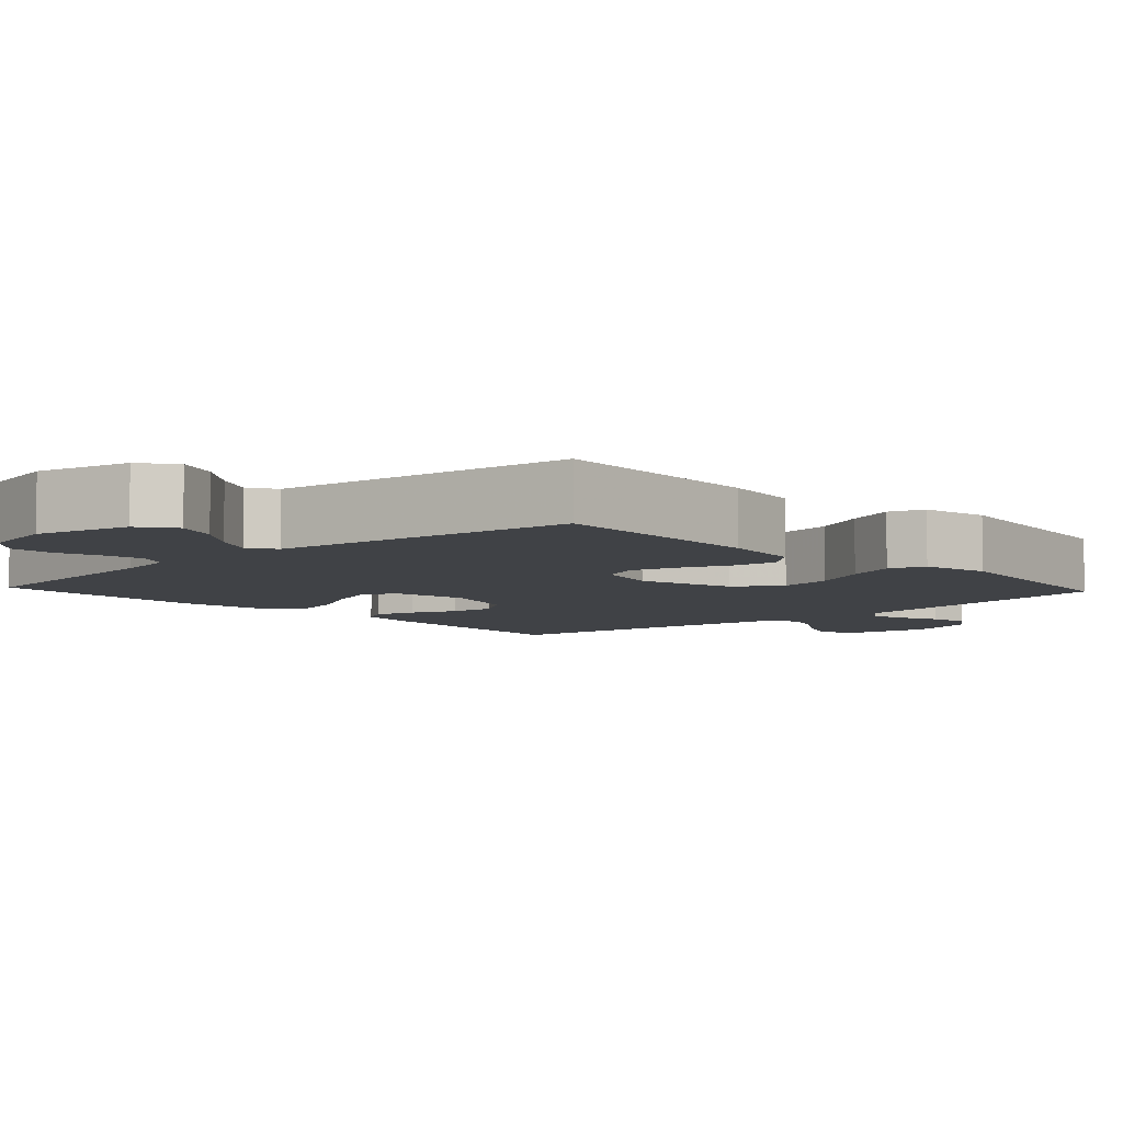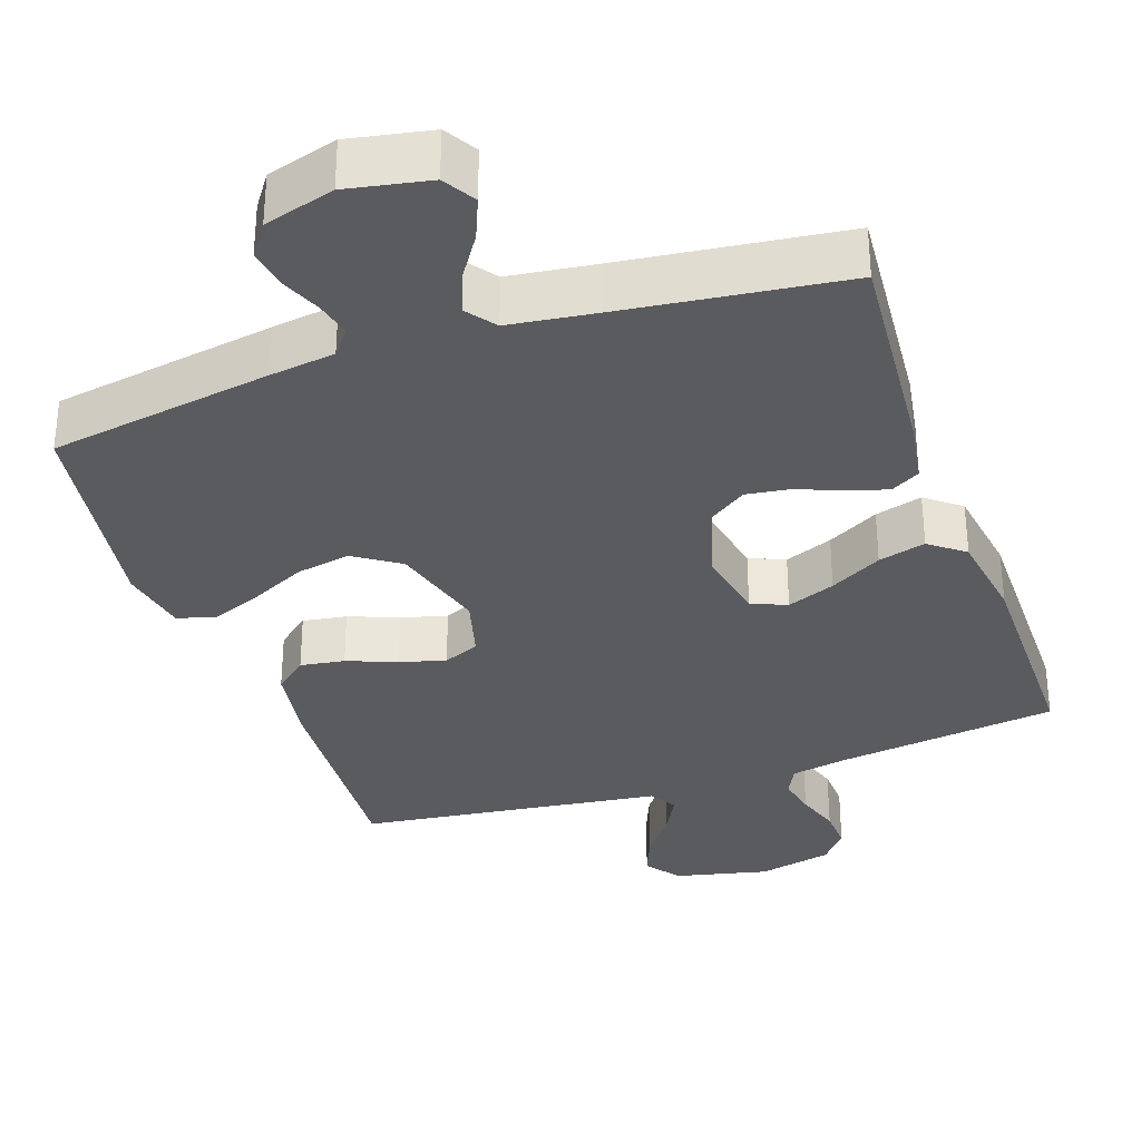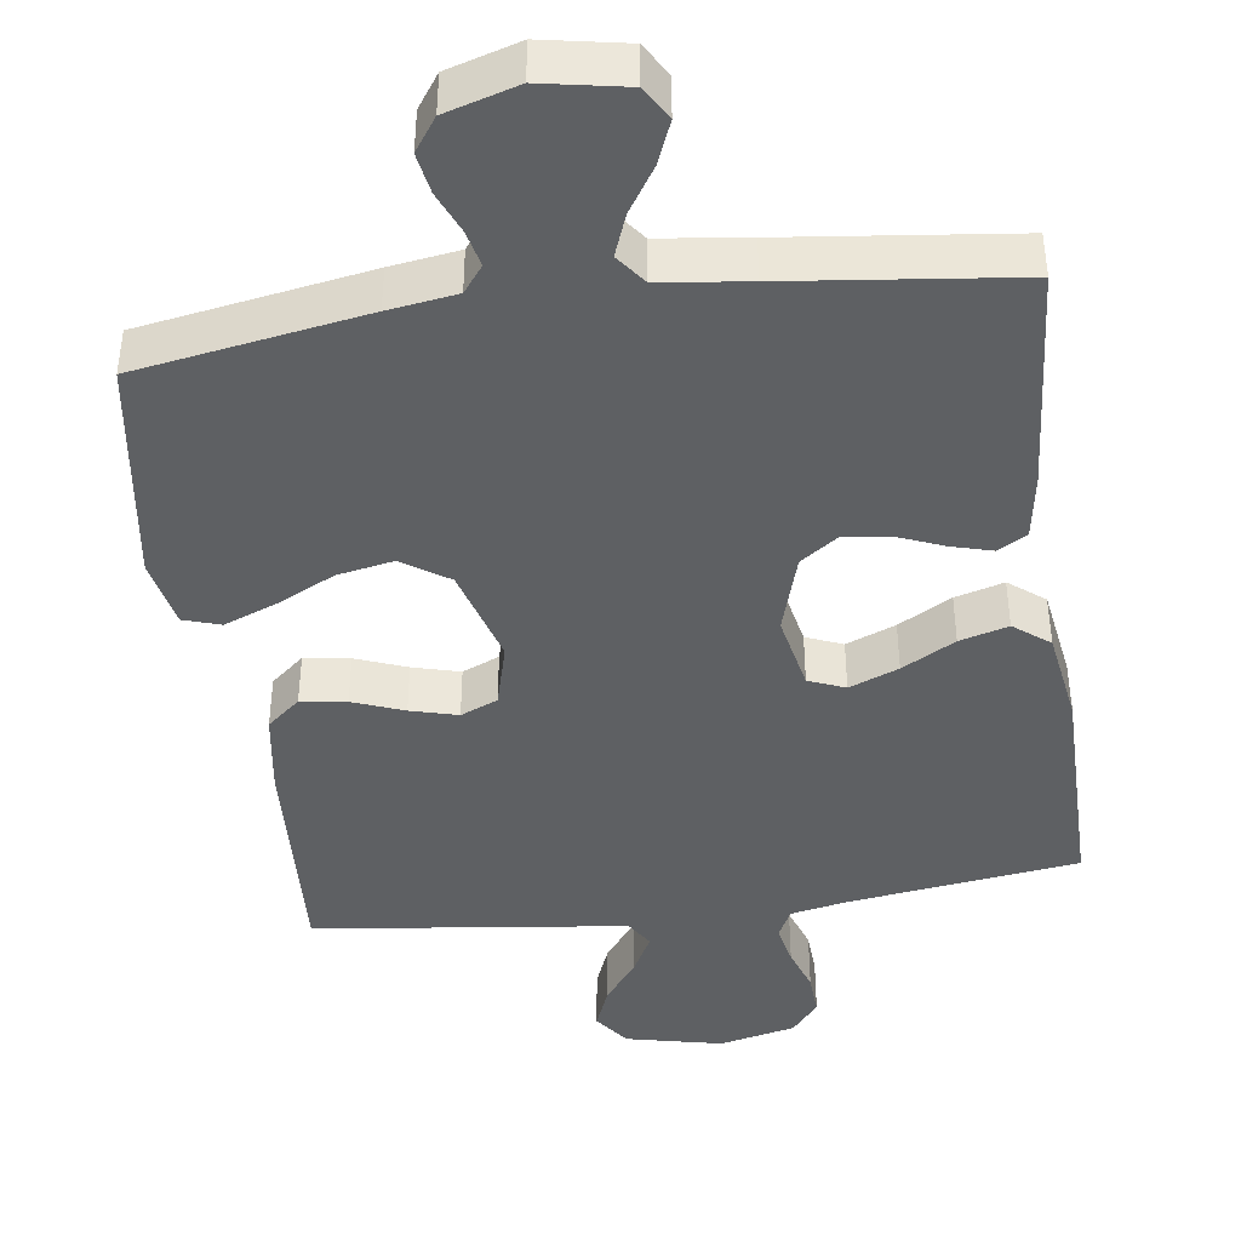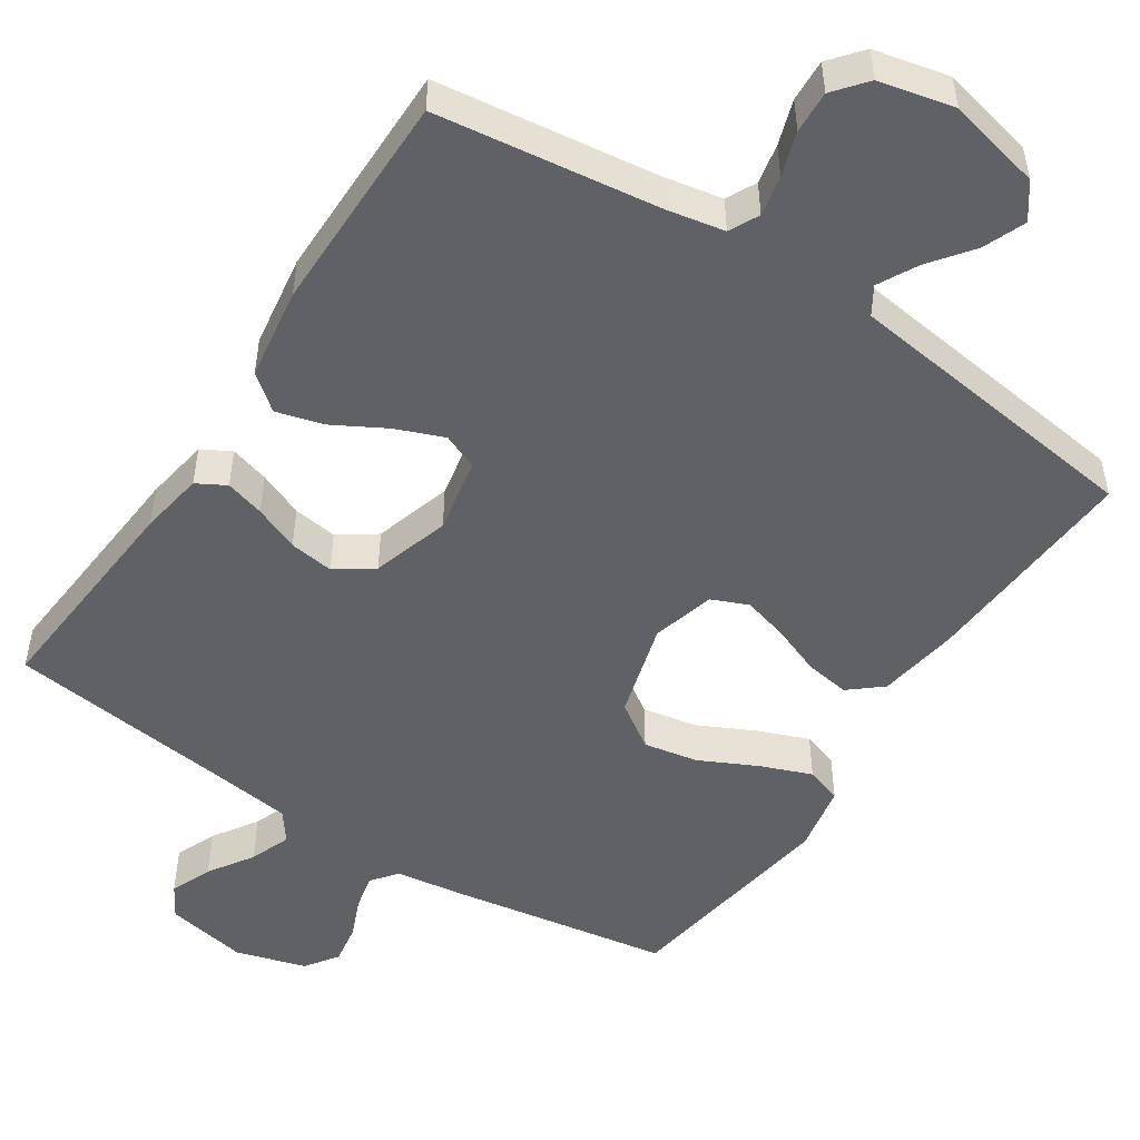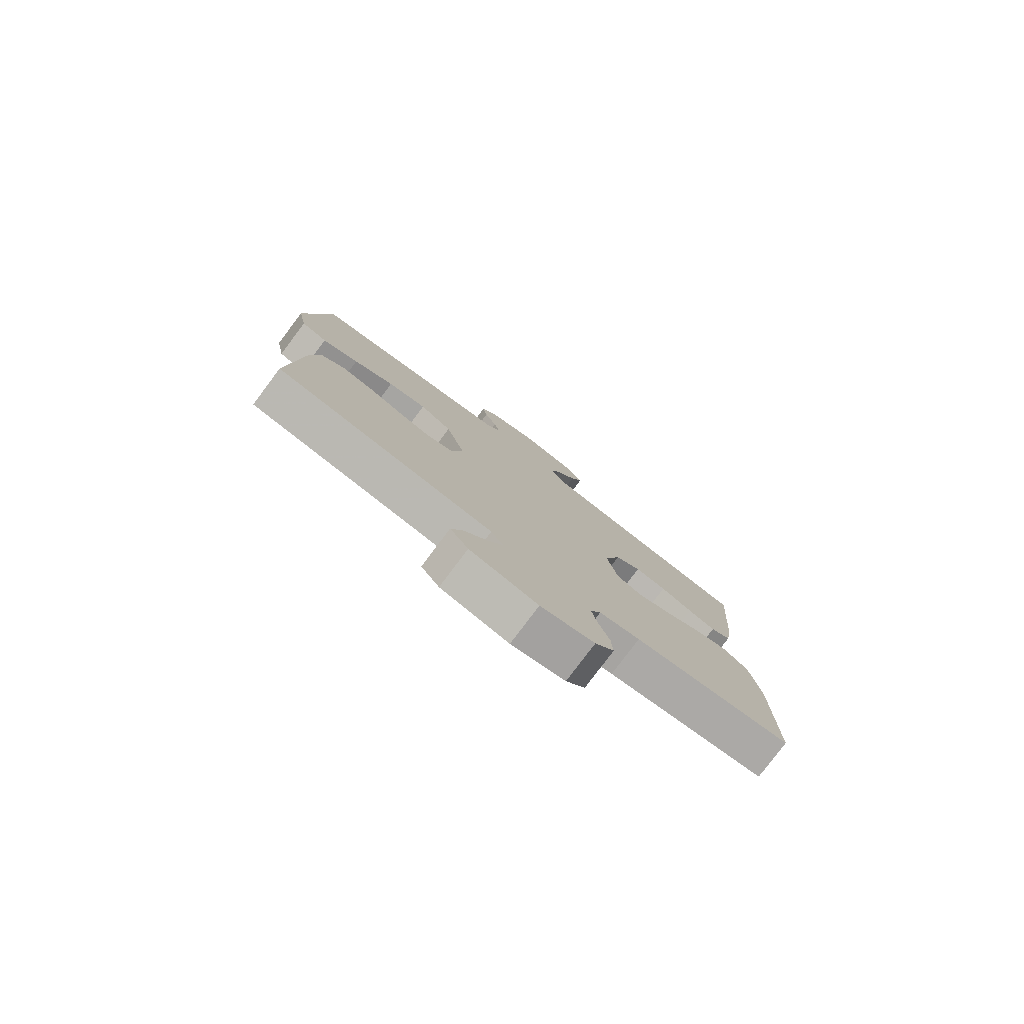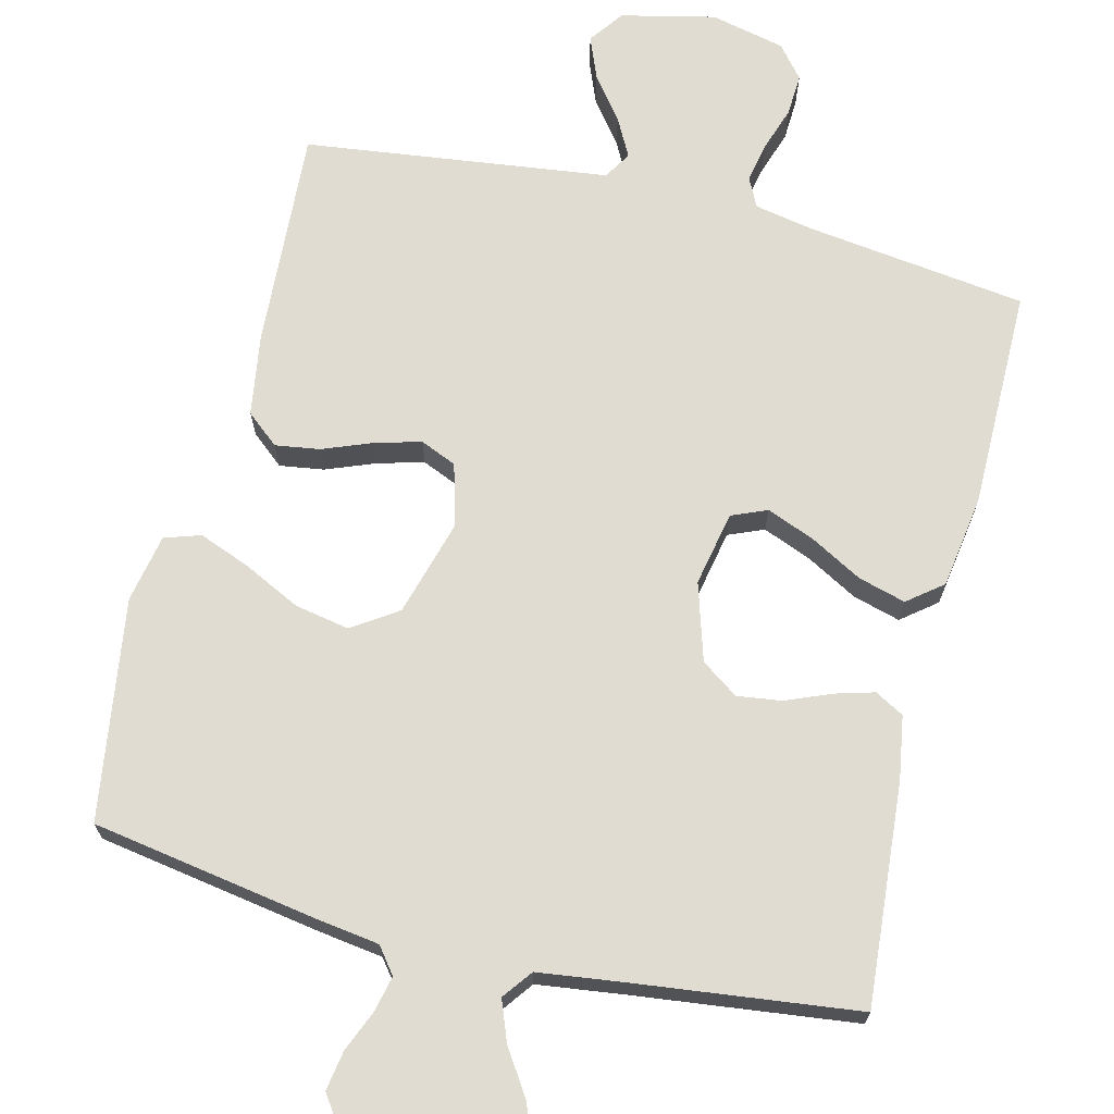
<metadata>
{"format":"obj","ext":"obj","renderer":"f3d","projection":"perspective","resolution":1024,"background":"white","views":[{"elev":-6.3,"azim":-137.2,"up":"+Y"},{"elev":-33.0,"azim":19.0,"up":"+Y"},{"elev":-42.4,"azim":8.0,"up":"+Y"},{"elev":-50.3,"azim":146.6,"up":"+Y"},{"elev":-79.8,"azim":-37.0,"up":"+Z"},{"elev":69.1,"azim":13.9,"up":"+Y"}]}
</metadata>
<code>
v -0.5 0.07 0.5
v -0.2 0.07 0.55
v -0.11 0.07 0.563
v -0.083 0.07 0.598
v -0.094 0.07 0.646
v -0.117 0.07 0.701
v -0.126 0.07 0.755
v -0.095 0.07 0.799
v 0 0.07 0.827
v 0.111 0.07 0.806
v 0.137 0.07 0.762
v 0.114 0.07 0.706
v 0.075 0.07 0.646
v 0.054 0.07 0.591
v 0.084 0.07 0.551
v 0.2 0.07 0.536
v 0.5 0.07 0.5
v 0.476 0.07 0.2
v 0.462 0.07 0.114
v 0.423 0.07 0.092
v 0.37 0.07 0.107
v 0.309 0.07 0.132
v 0.249 0.07 0.14
v 0.199 0.07 0.105
v 0.167 0.07 0
v 0.187 0.07 -0.101
v 0.235 0.07 -0.121
v 0.3 0.07 -0.095
v 0.37 0.07 -0.056
v 0.434 0.07 -0.038
v 0.481 0.07 -0.075
v 0.5 0.07 -0.2
v 0.5 0.07 -0.5
v 0.2 0.07 -0.54
v 0.123 0.07 -0.555
v 0.103 0.07 -0.595
v 0.114 0.07 -0.649
v 0.134 0.07 -0.709
v 0.137 0.07 -0.766
v 0.101 0.07 -0.81
v 0 0.07 -0.833
v -0.127 0.07 -0.804
v -0.161 0.07 -0.757
v -0.138 0.07 -0.7
v -0.094 0.07 -0.642
v -0.066 0.07 -0.589
v -0.089 0.07 -0.552
v -0.2 0.07 -0.538
v -0.5 0.07 -0.5
v -0.482 0.07 -0.2
v -0.465 0.07 -0.091
v -0.421 0.07 -0.054
v -0.361 0.07 -0.063
v -0.294 0.07 -0.089
v -0.232 0.07 -0.106
v -0.183 0.07 -0.085
v -0.16 0.07 0
v -0.197 0.07 0.13
v -0.258 0.07 0.171
v -0.332 0.07 0.157
v -0.409 0.07 0.119
v -0.478 0.07 0.092
v -0.527 0.07 0.108
v -0.545 0.07 0.2
v -0.5 0 0.5
v -0.2 0 0.55
v -0.11 0 0.563
v -0.083 0 0.598
v -0.094 0 0.646
v -0.117 0 0.701
v -0.126 0 0.755
v -0.095 0 0.799
v 0 0 0.827
v 0.111 0 0.806
v 0.137 0 0.762
v 0.114 0 0.706
v 0.075 0 0.646
v 0.054 0 0.591
v 0.084 0 0.551
v 0.2 0 0.536
v 0.5 0 0.5
v 0.476 0 0.2
v 0.462 0 0.114
v 0.423 0 0.092
v 0.37 0 0.107
v 0.309 0 0.132
v 0.249 0 0.14
v 0.199 0 0.105
v 0.167 0 0
v 0.187 0 -0.101
v 0.235 0 -0.121
v 0.3 0 -0.095
v 0.37 0 -0.056
v 0.434 0 -0.038
v 0.481 0 -0.075
v 0.5 0 -0.2
v 0.5 0 -0.5
v 0.2 0 -0.54
v 0.123 0 -0.555
v 0.103 0 -0.595
v 0.114 0 -0.649
v 0.134 0 -0.709
v 0.137 0 -0.766
v 0.101 0 -0.81
v 0 0 -0.833
v -0.127 0 -0.804
v -0.161 0 -0.757
v -0.138 0 -0.7
v -0.094 0 -0.642
v -0.066 0 -0.589
v -0.089 0 -0.552
v -0.2 0 -0.538
v -0.5 0 -0.5
v -0.482 0 -0.2
v -0.465 0 -0.091
v -0.421 0 -0.054
v -0.361 0 -0.063
v -0.294 0 -0.089
v -0.232 0 -0.106
v -0.183 0 -0.085
v -0.16 0 0
v -0.197 0 0.13
v -0.258 0 0.171
v -0.332 0 0.157
v -0.409 0 0.119
v -0.478 0 0.092
v -0.527 0 0.108
v -0.545 0 0.2
f 1 2 3
f 64 1 3
f 63 64 3
f 62 63 3
f 61 62 3
f 60 61 3
f 59 60 3 4
f 58 59 4
f 57 58 4
f 52 53 54
f 51 52 54
f 50 51 54
f 49 50 54
f 48 49 54
f 47 48 54
f 46 47 54 55
f 43 44 45
f 42 43 45
f 41 42 45
f 40 41 45
f 39 40 45
f 38 39 45
f 37 38 45
f 36 37 45 46
f 46 55 56
f 36 46 56
f 35 36 56
f 32 33 34
f 31 32 34
f 30 31 34
f 29 30 34
f 28 29 34
f 27 28 34 35
f 20 21 22
f 19 20 22
f 18 19 22
f 17 18 22
f 16 17 22
f 15 16 22 23
f 14 15 23 24
f 11 12 13
f 10 11 13
f 9 10 13
f 8 9 13
f 7 8 13
f 6 7 13
f 5 6 13
f 4 5 13 14
f 14 24 25
f 4 14 25
f 57 4 25
f 35 56 57
f 27 35 57
f 26 27 57
f 25 26 57
f 67 66 65
f 67 65 128
f 67 128 127
f 67 127 126
f 67 126 125
f 67 125 124
f 68 67 124 123
f 68 123 122
f 68 122 121
f 118 117 116
f 118 116 115
f 118 115 114
f 118 114 113
f 118 113 112
f 118 112 111
f 119 118 111 110
f 109 108 107
f 109 107 106
f 109 106 105
f 109 105 104
f 109 104 103
f 109 103 102
f 109 102 101
f 110 109 101 100
f 120 119 110
f 120 110 100
f 120 100 99
f 98 97 96
f 98 96 95
f 98 95 94
f 98 94 93
f 98 93 92
f 99 98 92 91
f 86 85 84
f 86 84 83
f 86 83 82
f 86 82 81
f 86 81 80
f 87 86 80 79
f 88 87 79 78
f 77 76 75
f 77 75 74
f 77 74 73
f 77 73 72
f 77 72 71
f 77 71 70
f 77 70 69
f 78 77 69 68
f 89 88 78
f 89 78 68
f 89 68 121
f 121 120 99
f 121 99 91
f 121 91 90
f 121 90 89
f 1 65 66 2
f 2 66 67 3
f 3 67 68 4
f 4 68 69 5
f 5 69 70 6
f 6 70 71 7
f 7 71 72 8
f 8 72 73 9
f 9 73 74 10
f 10 74 75 11
f 11 75 76 12
f 12 76 77 13
f 13 77 78 14
f 14 78 79 15
f 15 79 80 16
f 16 80 81 17
f 17 81 82 18
f 18 82 83 19
f 19 83 84 20
f 20 84 85 21
f 21 85 86 22
f 22 86 87 23
f 23 87 88 24
f 24 88 89 25
f 25 89 90 26
f 26 90 91 27
f 27 91 92 28
f 28 92 93 29
f 29 93 94 30
f 30 94 95 31
f 31 95 96 32
f 32 96 97 33
f 33 97 98 34
f 34 98 99 35
f 35 99 100 36
f 36 100 101 37
f 37 101 102 38
f 38 102 103 39
f 39 103 104 40
f 40 104 105 41
f 41 105 106 42
f 42 106 107 43
f 43 107 108 44
f 44 108 109 45
f 45 109 110 46
f 46 110 111 47
f 47 111 112 48
f 48 112 113 49
f 49 113 114 50
f 50 114 115 51
f 51 115 116 52
f 52 116 117 53
f 53 117 118 54
f 54 118 119 55
f 55 119 120 56
f 56 120 121 57
f 57 121 122 58
f 58 122 123 59
f 59 123 124 60
f 60 124 125 61
f 61 125 126 62
f 62 126 127 63
f 63 127 128 64
f 64 128 65 1

</code>
